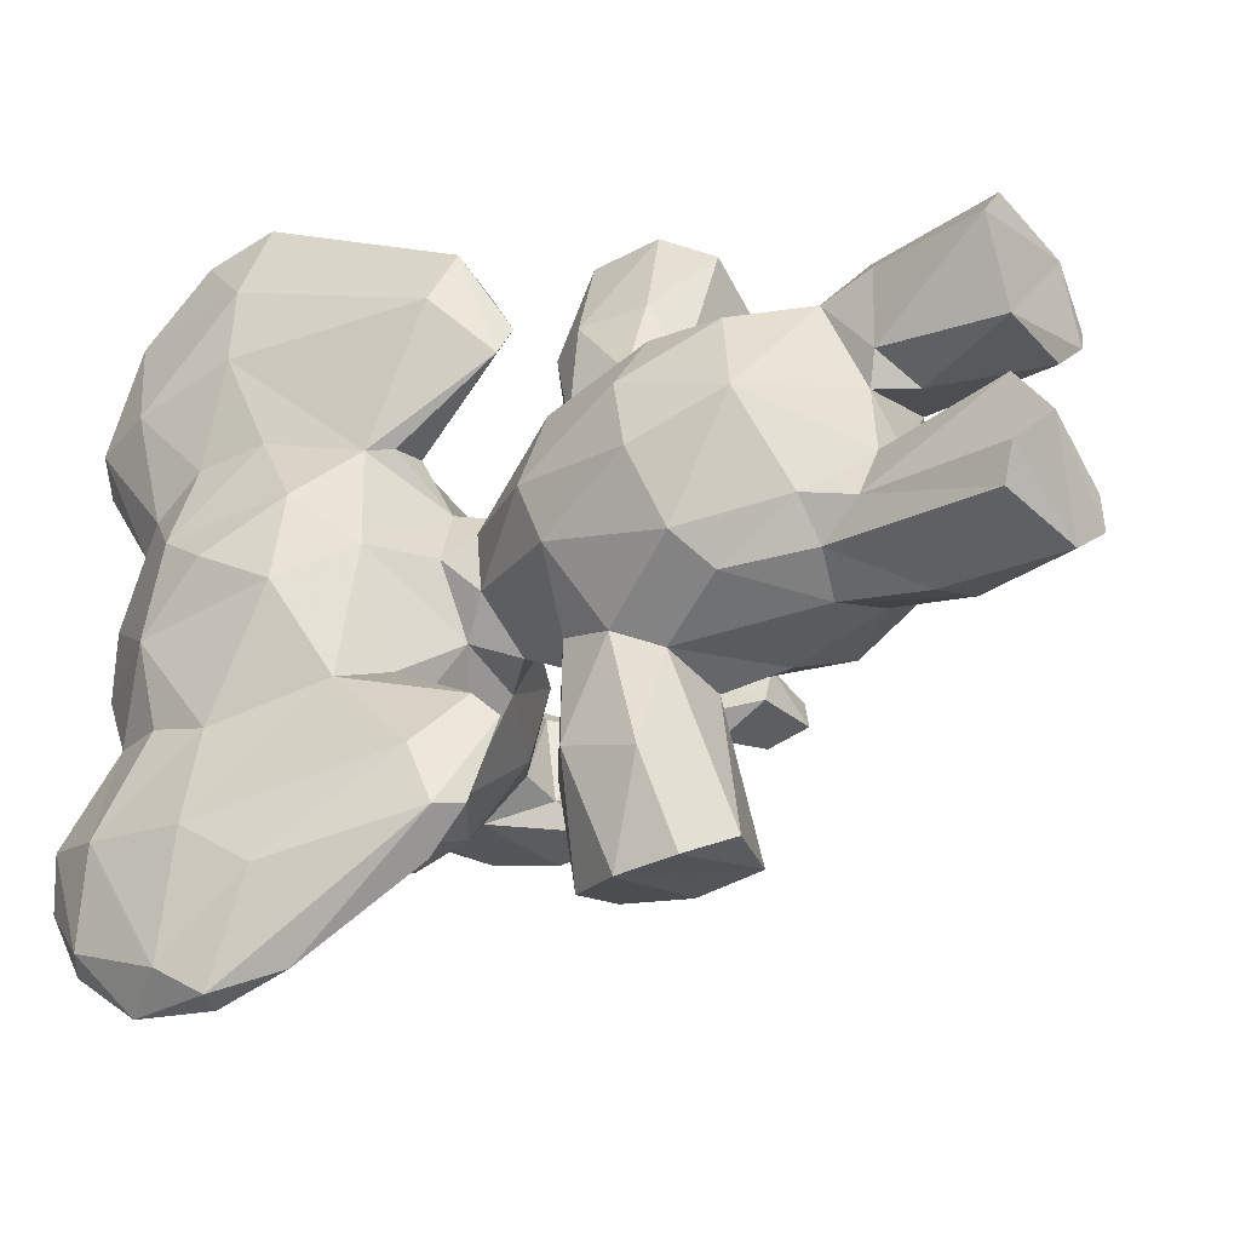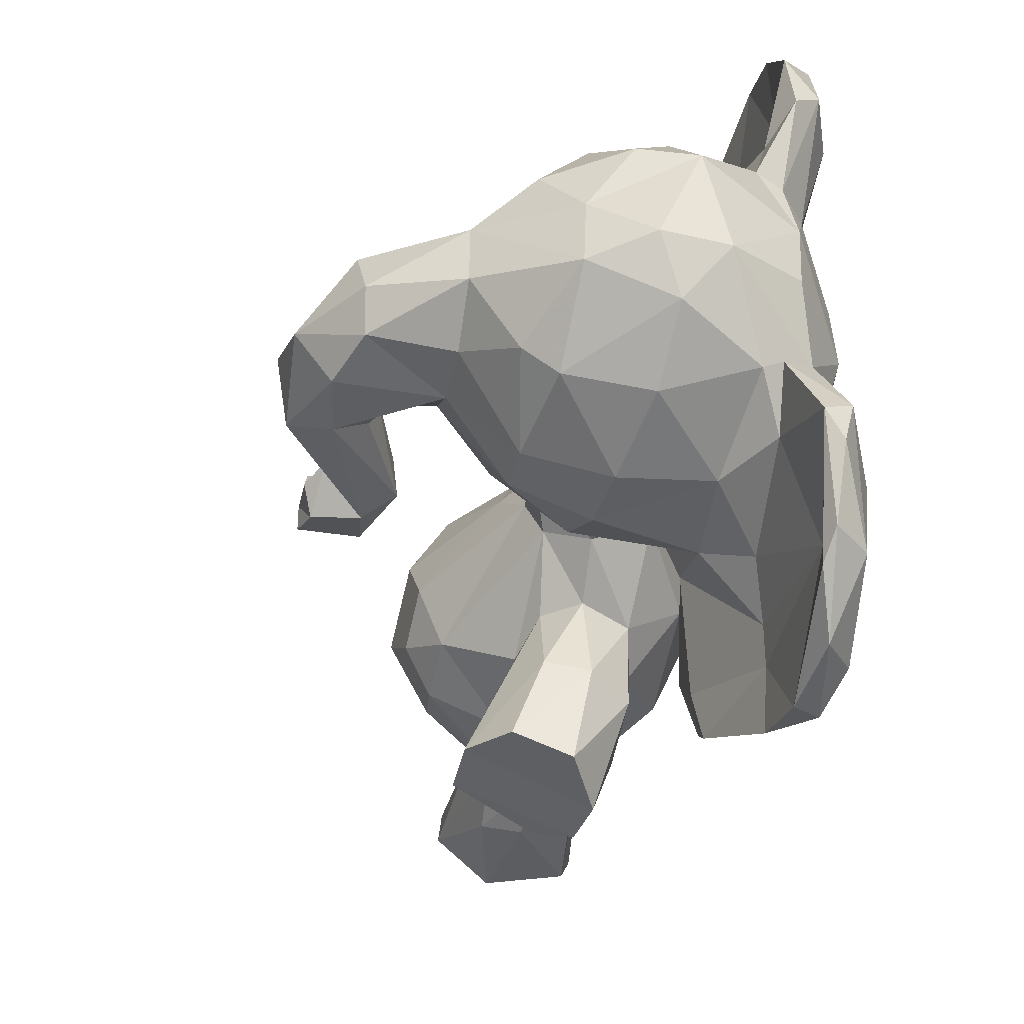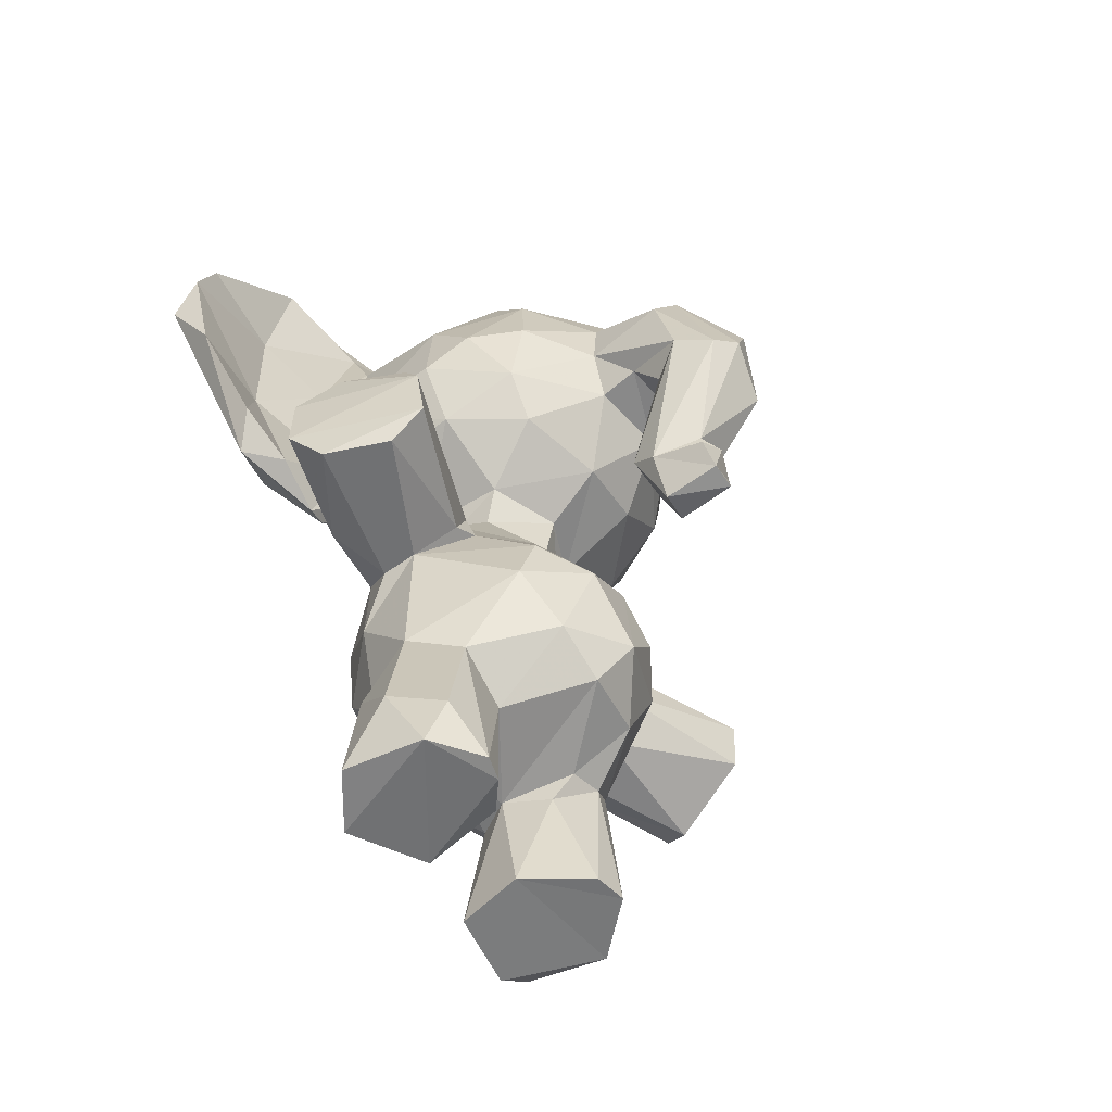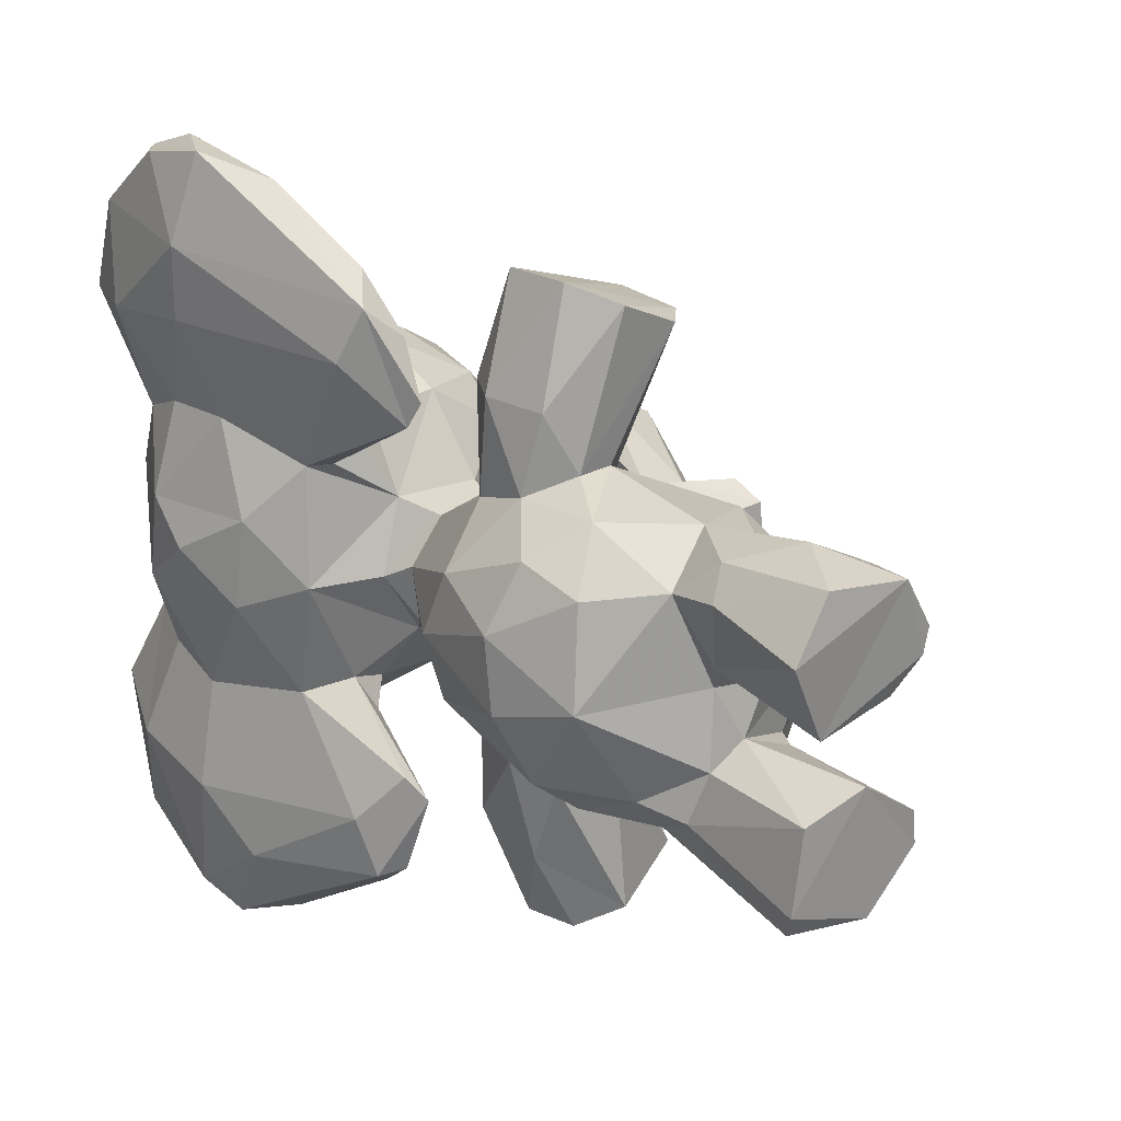
<metadata>
{"format":"obj","ext":"obj","renderer":"f3d","projection":"perspective","resolution":1024,"background":"white","views":[{"elev":-36.1,"azim":-55.3,"up":"+Z"},{"elev":-41.3,"azim":168.8,"up":"+Z"},{"elev":-57.4,"azim":37.2,"up":"+Y"},{"elev":24.6,"azim":-41.9,"up":"+Z"}]}
</metadata>
<code>
v 0.1607 0.3639 0.2782
v 0.1966 0.4899 0.5543
v 0.3251 0.6418 0.5429
v 0.06562 0.2339 0.4419
v 0.05277 0.3444 0.4874
v 0.08051 0.4348 0.5126
v 0.3771 0.3213 0.4884
v 0.385 0.2427 0.43
v 0.3506 0.2202 0.5095
v 0.3295 0.2853 0.5583
v 0.3369 0.3503 0.5412
v 0.2949 0.4595 0.4893
v 0.1661 0.1549 0.4677
v 0.3506 0.1891 0.4501
v 0.2757 0.5094 0.4443
v 0.07326 0.4614 0.441
v 0.1329 0.5503 0.4637
v 0.3059 0.9648 0.4423
v 0.4071 0.8821 0.4721
v 0.3468 0.9344 0.5044
v 0.2592 0.9889 0.5088
v 0.0003889 0.7678 0.4509
v 0.007951 0.8188 0.4923
v 0.349 0.6237 0.4463
v 0.4002 0.6933 0.4906
v 0.2647 0.1929 0.5645
v 0.1232 0.5846 0.4441
v 0.1735 0.5523 0.5077
v 0.1543 0.5968 0.5195
v 0.09996 0.564 0.1068
v 0.1815 0.3537 0.6104
v 0.222 0.355 0.6096
v 0.1399 0.3916 0.5876
v 0.1561 0.3784 0.6721
v 0.1471 0.45 0.6723
v 0.1495 0.2007 0.3076
v 0.1913 0.4633 0.7879
v 0.2092 0.2145 0.5978
v 0.08977 0.333 0.5565
v 0.08859 0.2541 0.5431
v 0.2291 0.3447 0.7711
v 0.2811 0.587 0.4346
v 0.08234 0.9189 0.5634
v 0.2969 0.3473 0.7384
v 0.07387 0.6857 0.02992
v 0.3342 0.3843 0.7341
v 0.3291 0.3762 0.1462
v 0.2714 0.4023 0.5655
v 0.1398 0.1851 0.5602
v 0.1343 0.1277 0.5705
v 0.1524 0.1411 0.4979
v 0.03505 0.7468 0.8703
v 0.02385 0.6863 0.5008
v 0.2618 0.1552 0.5027
v 0.2703 0.0636 0.5921
v 0.2515 0.005082 0.6023
v 0.2868 0.007234 0.5454
v 0.2125 0.08641 0.6224
v 0.1589 0.01321 0.6168
v 0.1588 0.1424 0.6002
v 0.2357 0.545 0.5041
v 0.1474 0.4601 0.5645
v 0.128 0.6157 0.577
v 0.07185 0.6393 0.5624
v 0.09051 0.6176 0.5668
v 0.04832 0.8742 0.5661
v 0.1115 0.9252 0.5787
v 0.2098 0.9438 0.5758
v 0.1233 0.8572 0.6232
v 0.2393 0.8264 0.6294
v 0.3386 0.8641 0.5757
v 0.2915 0.9223 0.5706
v 0.2926 0.7627 0.6251
v 0.239 0.726 0.637
v 0.1182 0.6025 0.6322
v 0.1551 0.6406 0.5983
v 0.2434 0.6492 0.5987
v 0.3302 0.6908 0.584
v 0.03953 0.7368 0.5948
v 0.03511 0.8117 0.5924
v 0.008857 0.7608 0.7761
v 0.01305 0.7683 0.6959
v 0.01659 0.882 0.6799
v 0.03044 0.8221 0.8547
v 0.03062 0.9021 0.7871
v 0.2484 0.1112 0.2788
v 0.07455 0.9677 0.6532
v 0.2377 0.3599 0.2714
v 0.06423 0.8633 0.8475
v 0.1945 0.1413 0.4105
v 0.07854 0.9579 0.7326
v 0.06454 0.7984 0.8712
v 0.04267 0.9529 0.6804
v 0.09791 0.92 0.6251
v 0.09316 0.7686 0.6668
v 0.1316 0.7182 0.6415
v 0.06442 0.6811 0.7443
v 0.1108 0.5246 0.7203
v 0.09887 0.5726 0.7811
v 0.1044 0.494 0.6628
v 0.2532 0.4999 0.2335
v 0.09729 0.5073 0.6359
v 0.132 0.02205 0.2792
v 0.03788 0.8381 0.3074
v 0.4064 0.7451 0.5185
v 0.4943 0.7758 0.5128
v 0.5116 0.8037 0.4888
v 0.4082 0.8101 0.5153
v 0.5154 0.6765 0.5078
v 0.5586 0.6554 0.4897
v 0.4583 0.4963 0.4819
v 0.4285 0.5219 0.4759
v 0.446 0.6996 0.4922
v 0.476 0.6588 0.4843
v 0.5241 0.4438 0.4563
v 0.3501 0.7717 0.5882
v 0.1927 0.9962 0.5052
v 0.2727 0.1685 0.3444
v 0.5044 0.8272 0.4266
v 0.5765 0.6687 0.462
v 0.5051 0.5324 0.451
v 0.5244 0.5009 0.4398
v 0.01617 0.6937 0.4037
v 0.4069 0.6932 0.4019
v 0.4584 0.4402 0.458
v 0.1545 0.01154 0.4736
v 0.05682 0.6225 0.4372
v 0.07688 0.6783 0.8481
v 0.1397 0.8027 0.2459
v 0.1535 0.1444 0.3875
v 0.2666 0.3907 0.5924
v 0.2518 0.5922 0.5128
v 0.2012 0.1234 0.4778
v 0.5592 0.633 0.4021
v 0.2474 0.01477 0.4847
v 0.2292 0.4798 0.5527
v 0.1736 0.4934 0.6722
v 0.2356 0.5098 0.6703
v 0.3044 0.4918 0.7378
v 0.2343 0.5068 0.7656
v 0.2661 0.4034 0.3074
v 0.4732 0.6469 0.4081
v 0.2594 0.4419 0.5692
v 0.3274 0.4536 0.7415
v 0.1171 0.2037 0.3457
v 0.04945 0.3311 0.4098
v 0.08293 0.3101 0.3326
v 0.3704 0.3595 0.4255
v 0.3756 0.3025 0.3841
v 0.3429 0.2805 0.3367
v 0.3421 0.3576 0.3526
v 0.05304 0.8449 0.7395
v 0.3339 0.2046 0.3694
v 0.1402 0.5497 0.4034
v 0.2405 0.9963 0.3847
v 0.08132 0.9422 0.4015
v 0.1652 0.9896 0.3854
v 0.01381 0.8437 0.3934
v 0.1658 0.5825 0.3736
v 0.3403 0.6411 0.3634
v 0.248 0.5926 0.368
v 0.2577 0.523 0.3969
v 0.1204 0.2862 0.3023
v 0.1956 0.2178 0.2854
v 0.2606 0.2991 0.2886
v 0.1359 0.407 0.2987
v 0.1554 0.3917 0.187
v 0.1964 0.3777 0.09553
v 0.09254 0.5204 0.1423
v 0.1534 0.4692 0.2138
v 0.1887 0.4385 0.0912
v 0.06711 0.7581 0.009615
v 0.2348 0.3408 0.1198
v 0.1184 0.004746 0.3104
v 0.137 0.1561 0.3347
v 0.05382 0.5588 0.6972
v 0.2557 0.2011 0.3086
v 0.2846 0.006534 0.3225
v 0.2803 0.006149 0.3596
v 0.1931 0.3891 0.7904
v 0.223 0.006599 0.2675
v 0.2687 0.1629 0.3824
v 0.2485 0.4598 0.3275
v 0.2067 0.489 0.3295
v 0.1493 0.4645 0.3217
v 0.08095 0.4396 0.3741
v 0.06463 0.9019 0.323
v 0.107 0.6175 0.3231
v 0.06395 0.6518 0.3069
v 0.2136 0.9653 0.326
v 0.1215 0.9168 0.298
v 0.2207 0.8879 0.274
v 0.3144 0.8728 0.295
v 0.3332 0.7676 0.2803
v 0.2478 0.7171 0.2495
v 0.2593 0.6533 0.2854
v 0.1469 0.6227 0.3105
v 0.333 0.7043 0.2942
v 0.2135 0.007758 0.4081
v 0.03521 0.7737 0.2831
v 0.01432 0.8779 0.1907
v 0.01014 0.7683 0.1686
v 0.04882 0.9551 0.2236
v 0.05596 0.5578 0.1981
v 0.06692 0.5371 0.1352
v 0.02045 0.6927 0.1093
v 0.039 0.7475 0.009003
v 0.01957 0.7896 0.03889
v 0.02946 0.8961 0.09155
v 0.1032 0.9273 0.2987
v 0.06776 0.9274 0.09438
v 0.08313 0.969 0.2022
v 0.06362 0.9642 0.1693
v 0.06487 0.68 0.118
v 0.09715 0.8762 0.2457
v 0.08658 0.742 0.2067
v 0.05291 0.845 0.1408
v 0.1299 0.6892 0.2482
v 0.1274 0.6061 0.284
v 0.07473 0.8974 0.07072
v 0.06755 0.6901 0.1626
v 0.1069 0.5511 0.172
v 0.1036 0.4958 0.2273
v 0.09037 0.5175 0.2512
v 0.4053 0.8116 0.3669
v 0.4991 0.8016 0.3829
v 0.5238 0.7383 0.373
v 0.4062 0.7457 0.3645
v 0.4597 0.5032 0.4003
v 0.5129 0.481 0.4108
v 0.5119 0.6626 0.3779
v 0.4537 0.6924 0.3968
v 0.5233 0.4393 0.4267
v 0.4234 0.529 0.4162
v 0.4534 0.4458 0.4218
v 0.3533 0.871 0.3247
v 0.3081 0.9607 0.3665
v 0.407 0.8781 0.4048
v 0.5661 0.7433 0.4285
v 0.3295 0.4488 0.1423
v 0.2039 0.1275 0.2654
v 0.05609 0.8421 0.02205
v 0.2095 0.5514 0.3702
v 0.2455 0.1301 0.3896
v 0.2024 0.5068 0.2226
v 0.2884 0.5013 0.1339
v 0.07152 0.5372 0.7546
v 0.1141 0.007684 0.5582
v 0.2226 0.501 0.111
v 0.2783 0.005487 0.5196
v 0.1354 0.008642 0.3947
v 0.07614 0.9383 0.4788
v 0.5197 0.4776 0.4739
v 0.143 0.2939 0.5938
v 0.2409 0.7877 0.2464
f 199 251 174
f 64 65 102
f 12 136 48
f 142 231 234
f 105 78 25
f 240 183 141
f 146 4 5
f 240 249 246
f 63 65 29
f 122 115 230
f 206 205 204
f 77 74 96
f 175 174 251
f 138 136 2
f 221 219 222
f 33 6 39
f 23 66 252
f 47 168 171
f 171 240 47
f 118 178 177
f 161 159 196
f 74 70 96
f 141 88 47
f 98 75 97
f 21 68 72
f 171 249 240
f 131 143 46
f 19 107 119
f 157 156 252
f 62 35 137
f 26 38 55
f 186 166 147
f 188 159 127
f 13 49 4
f 50 60 49
f 121 229 134
f 85 83 81
f 148 151 15
f 123 158 200
f 38 10 32
f 180 37 35
f 170 171 167
f 180 34 41
f 70 68 69
f 138 137 140
f 157 190 191
f 171 168 167
f 246 249 245
f 247 128 52
f 90 199 244
f 176 247 81
f 21 18 117
f 206 207 205
f 38 26 10
f 6 16 5
f 39 6 5
f 7 11 10
f 68 70 72
f 19 108 107
f 220 217 172
f 90 54 13
f 16 6 17
f 18 21 20
f 158 23 252
f 127 29 64
f 15 162 42
f 61 15 42
f 254 32 31
f 115 125 233
f 38 254 49
f 27 127 159
f 142 114 232
f 16 154 186
f 36 103 175
f 124 232 113
f 33 39 254
f 47 173 168
f 40 254 39
f 44 32 131
f 46 41 44
f 11 48 32
f 50 248 59
f 24 25 3
f 126 248 51
f 179 178 118
f 16 17 154
f 40 49 254
f 9 10 26
f 9 26 54
f 49 13 51
f 98 99 247
f 54 57 250
f 54 26 57
f 56 57 55
f 12 148 15
f 50 49 51
f 56 58 59
f 14 9 54
f 246 101 240
f 65 64 29
f 248 126 56
f 80 66 23
f 73 116 71
f 96 69 95
f 96 76 77
f 63 76 75
f 234 114 142
f 103 174 175
f 176 102 247
f 82 81 83
f 94 67 87
f 43 87 67
f 91 94 87
f 121 110 111
f 216 221 217
f 66 93 43
f 78 105 116
f 94 91 152
f 69 67 94
f 89 152 91
f 247 102 100
f 31 41 34
f 182 118 153
f 181 241 86
f 108 106 107
f 107 106 110
f 189 202 204
f 109 106 105
f 67 69 68
f 44 41 31
f 109 111 110
f 105 25 113
f 115 253 111
f 111 125 115
f 20 72 71
f 63 29 76
f 67 117 252
f 110 121 120
f 66 43 252
f 113 25 124
f 235 233 125
f 167 168 173
f 144 46 143
f 89 84 52
f 52 128 92
f 132 28 61
f 133 51 13
f 135 126 133
f 13 54 133
f 250 126 135
f 136 139 143
f 138 140 139
f 4 145 130
f 214 30 45
f 226 238 119
f 180 144 37
f 146 5 16
f 147 145 4
f 153 150 8
f 8 149 148
f 15 151 162
f 14 153 8
f 214 172 217
f 157 117 155
f 23 158 22
f 158 123 22
f 24 160 124
f 17 27 154
f 1 164 163
f 165 1 88
f 36 145 163
f 1 147 166
f 31 33 254
f 47 88 173
f 175 145 36
f 204 224 189
f 178 86 177
f 244 118 182
f 179 118 244
f 86 164 177
f 164 86 241
f 86 178 181
f 164 241 36
f 173 88 1
f 241 181 103
f 117 157 252
f 174 103 181
f 183 184 162
f 184 185 243
f 183 162 141
f 80 23 79
f 188 127 189
f 127 123 189
f 123 200 189
f 219 197 188
f 187 191 210
f 255 129 192
f 213 212 211
f 195 129 255
f 44 31 32
f 196 197 218
f 198 195 194
f 187 201 104
f 33 31 34
f 208 206 202
f 213 209 203
f 251 199 90
f 79 23 53
f 24 124 25
f 215 191 129
f 216 215 129
f 117 18 155
f 216 218 221
f 84 81 52
f 222 223 30
f 26 55 57
f 61 136 12
f 188 223 219
f 223 169 30
f 28 62 2
f 169 223 205
f 205 30 169
f 30 214 222
f 225 226 228
f 227 228 226
f 231 134 229
f 177 150 153
f 231 228 227
f 232 124 228
f 228 231 232
f 231 142 232
f 235 229 230
f 20 21 72
f 229 234 231
f 234 229 235
f 221 222 214
f 233 235 230
f 252 43 67
f 60 50 59
f 237 190 155
f 227 239 134
f 229 121 230
f 188 189 224
f 172 214 45
f 115 233 230
f 56 55 58
f 79 82 80
f 217 221 214
f 137 35 37
f 241 103 36
f 185 154 243
f 66 80 83
f 243 154 159
f 159 161 243
f 218 219 221
f 4 146 147
f 245 184 101
f 2 62 137
f 175 130 145
f 240 141 47
f 101 183 240
f 246 245 101
f 46 180 41
f 253 115 122
f 179 244 199
f 119 238 19
f 161 160 24
f 34 180 35
f 22 123 53
f 193 192 190
f 179 199 178
f 56 250 57
f 69 96 70
f 70 73 71
f 207 206 208
f 180 46 144
f 185 170 166
f 159 188 197
f 29 132 77
f 53 64 79
f 126 51 133
f 7 8 148
f 111 122 121
f 187 156 157
f 220 211 212
f 215 216 217
f 53 123 127
f 227 226 239
f 95 152 97
f 193 194 255
f 165 141 151
f 18 237 155
f 14 54 90
f 90 182 14
f 8 150 149
f 40 5 4
f 187 104 158
f 85 84 89
f 9 8 7
f 190 237 193
f 97 92 128
f 132 42 24
f 218 197 219
f 192 193 255
f 114 112 109
f 186 146 16
f 225 238 226
f 107 239 119
f 148 12 7
f 61 12 15
f 200 158 104
f 111 109 112
f 198 194 228
f 97 128 99
f 212 217 220
f 95 94 152
f 63 100 102
f 111 253 122
f 117 68 21
f 228 194 225
f 191 192 129
f 201 187 203
f 242 211 220
f 110 120 107
f 90 13 130
f 71 108 19
f 201 202 200
f 64 82 79
f 69 94 95
f 202 201 208
f 120 134 239
f 7 12 11
f 28 2 61
f 146 186 147
f 242 207 208
f 97 75 95
f 209 242 208
f 178 199 181
f 236 237 238
f 209 208 201
f 17 6 28
f 6 33 62
f 209 201 203
f 81 82 176
f 104 201 200
f 165 177 164
f 19 20 71
f 209 211 242
f 251 90 130
f 99 128 247
f 32 10 11
f 73 78 116
f 116 108 71
f 91 85 89
f 102 65 63
f 93 66 83
f 215 212 210
f 70 74 73
f 212 215 217
f 22 53 23
f 36 163 164
f 75 98 100
f 83 85 93
f 193 236 194
f 211 209 213
f 81 84 85
f 98 97 99
f 138 2 137
f 207 242 172
f 113 232 114
f 152 89 92
f 138 139 136
f 245 249 170
f 185 166 186
f 77 3 78
f 231 227 134
f 37 144 140
f 17 28 27
f 92 97 152
f 48 11 12
f 42 162 243
f 234 112 114
f 87 93 91
f 75 96 95
f 167 166 170
f 150 177 165
f 140 144 139
f 157 191 187
f 39 5 40
f 1 163 147
f 210 191 215
f 82 83 80
f 81 247 52
f 186 154 185
f 110 106 109
f 59 248 56
f 33 35 62
f 196 198 160
f 173 1 167
f 74 77 78
f 48 131 32
f 89 52 92
f 188 224 223
f 216 129 218
f 194 195 255
f 3 132 24
f 105 113 109
f 102 176 64
f 61 2 136
f 101 184 183
f 118 177 153
f 192 191 190
f 147 163 145
f 108 116 105
f 204 202 206
f 117 67 68
f 35 33 34
f 212 213 203
f 87 43 93
f 194 236 225
f 98 247 100
f 158 156 187
f 131 46 44
f 224 204 205
f 38 49 60
f 160 161 196
f 148 149 151
f 205 45 30
f 158 252 156
f 219 223 222
f 55 38 58
f 60 58 38
f 32 254 38
f 56 126 250
f 121 122 230
f 238 225 236
f 29 27 28
f 242 220 172
f 6 62 28
f 53 127 64
f 75 76 96
f 185 184 245
f 48 143 131
f 174 181 199
f 45 207 172
f 198 228 124
f 45 205 207
f 18 19 237
f 243 162 184
f 165 151 150
f 19 18 20
f 159 154 27
f 170 185 245
f 160 198 124
f 3 25 78
f 190 157 155
f 166 167 1
f 205 223 224
f 134 120 121
f 151 149 150
f 187 210 203
f 1 165 164
f 28 132 29
f 141 162 151
f 218 129 195
f 64 176 82
f 111 112 125
f 71 72 70
f 132 3 77
f 202 189 200
f 196 218 195
f 153 14 182
f 63 75 100
f 73 74 78
f 106 108 105
f 141 165 88
f 51 248 50
f 243 161 42
f 112 234 235
f 244 182 90
f 143 48 136
f 143 139 144
f 4 130 13
f 113 114 109
f 77 76 29
f 58 60 59
f 197 196 159
f 10 9 7
f 40 4 49
f 236 193 237
f 9 14 8
f 170 249 171
f 29 127 27
f 120 239 107
f 198 196 195
f 250 135 54
f 37 140 137
f 91 93 85
f 210 212 203
f 61 42 132
f 161 24 42
f 135 133 54
f 130 175 251
f 125 112 235
f 226 119 239
f 238 237 19

</code>
